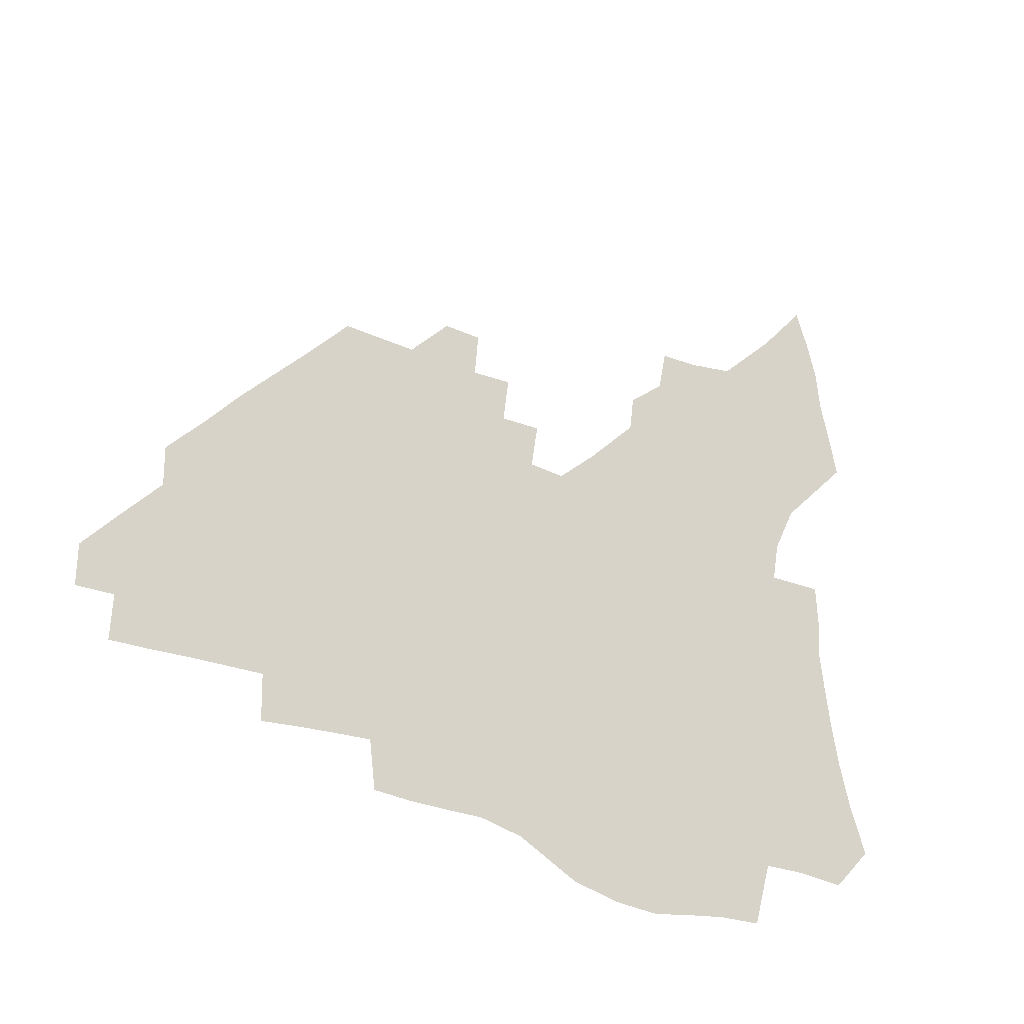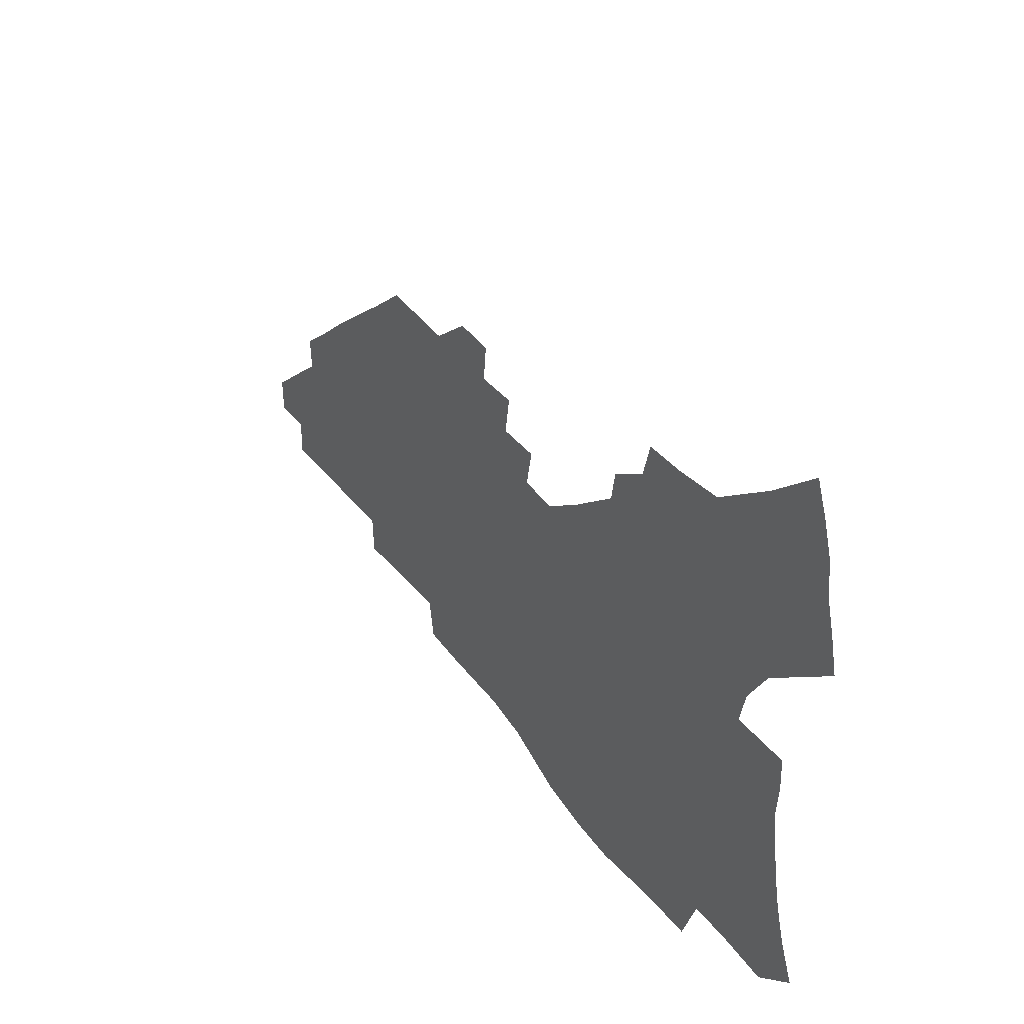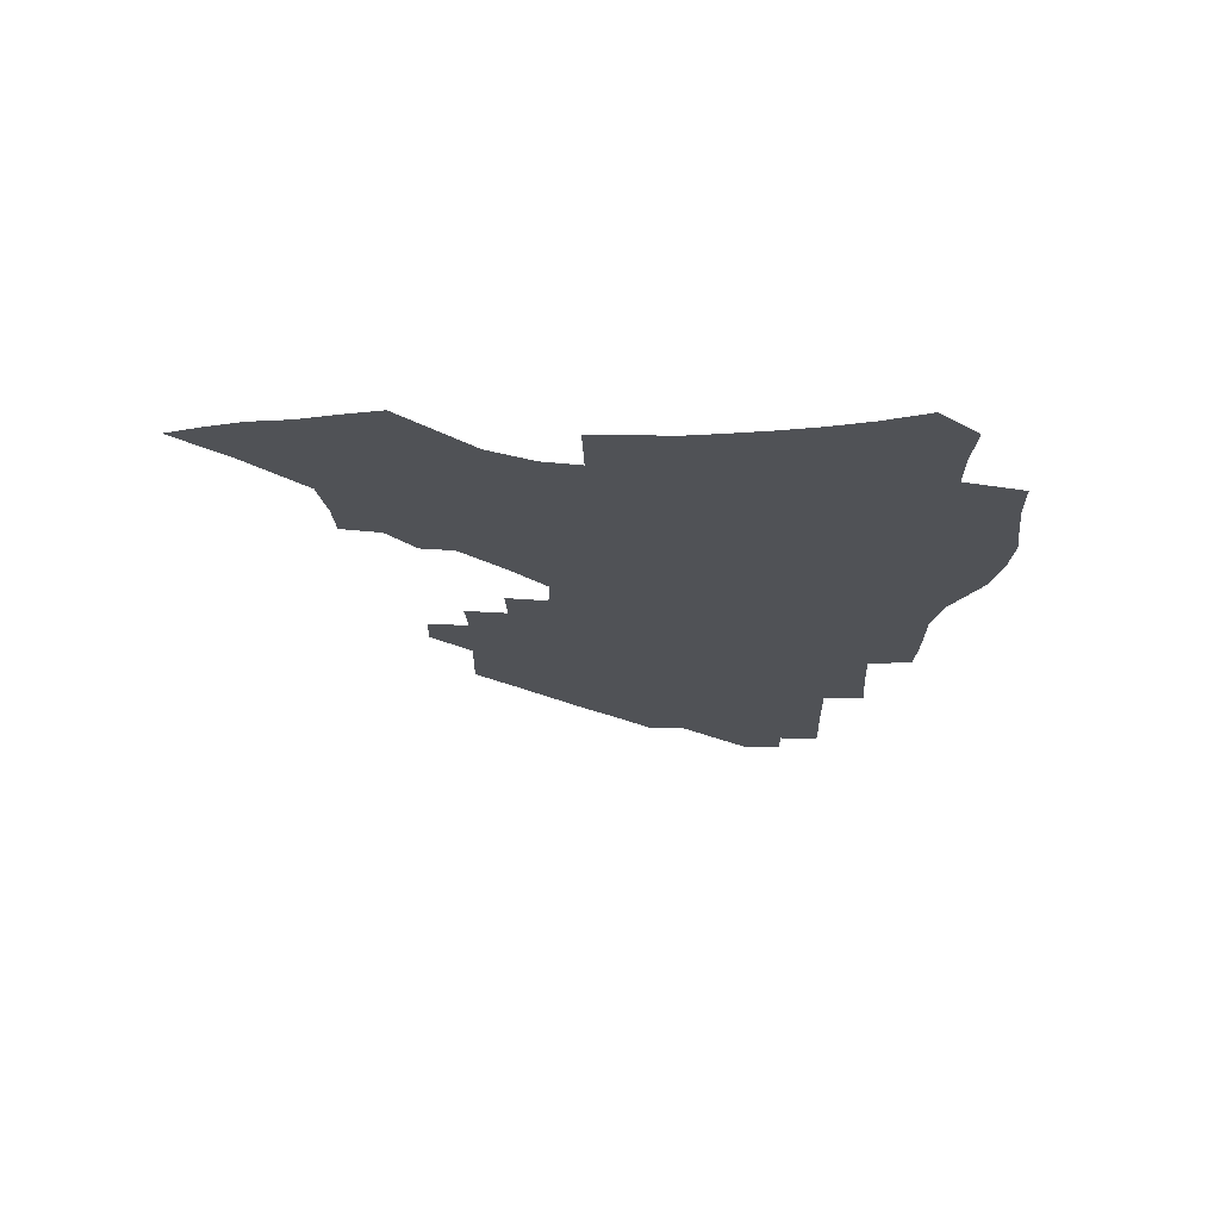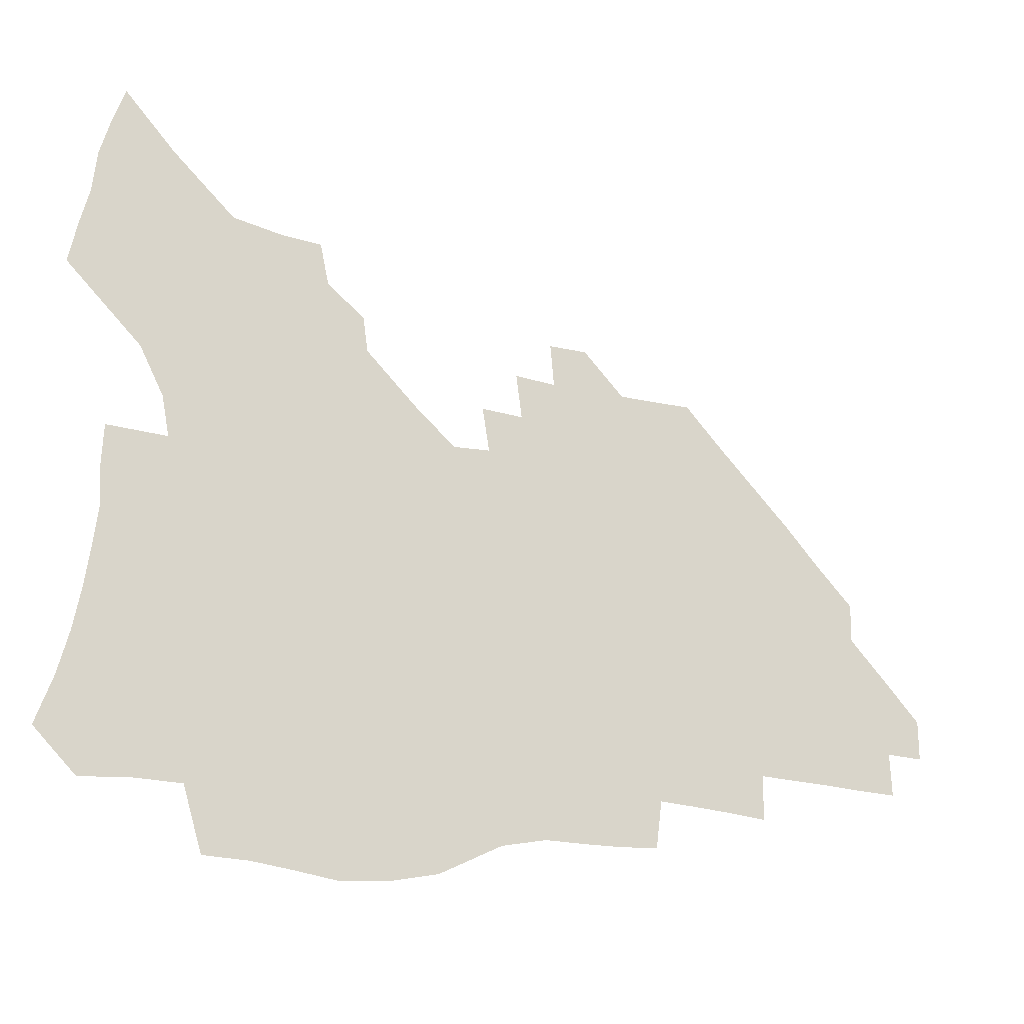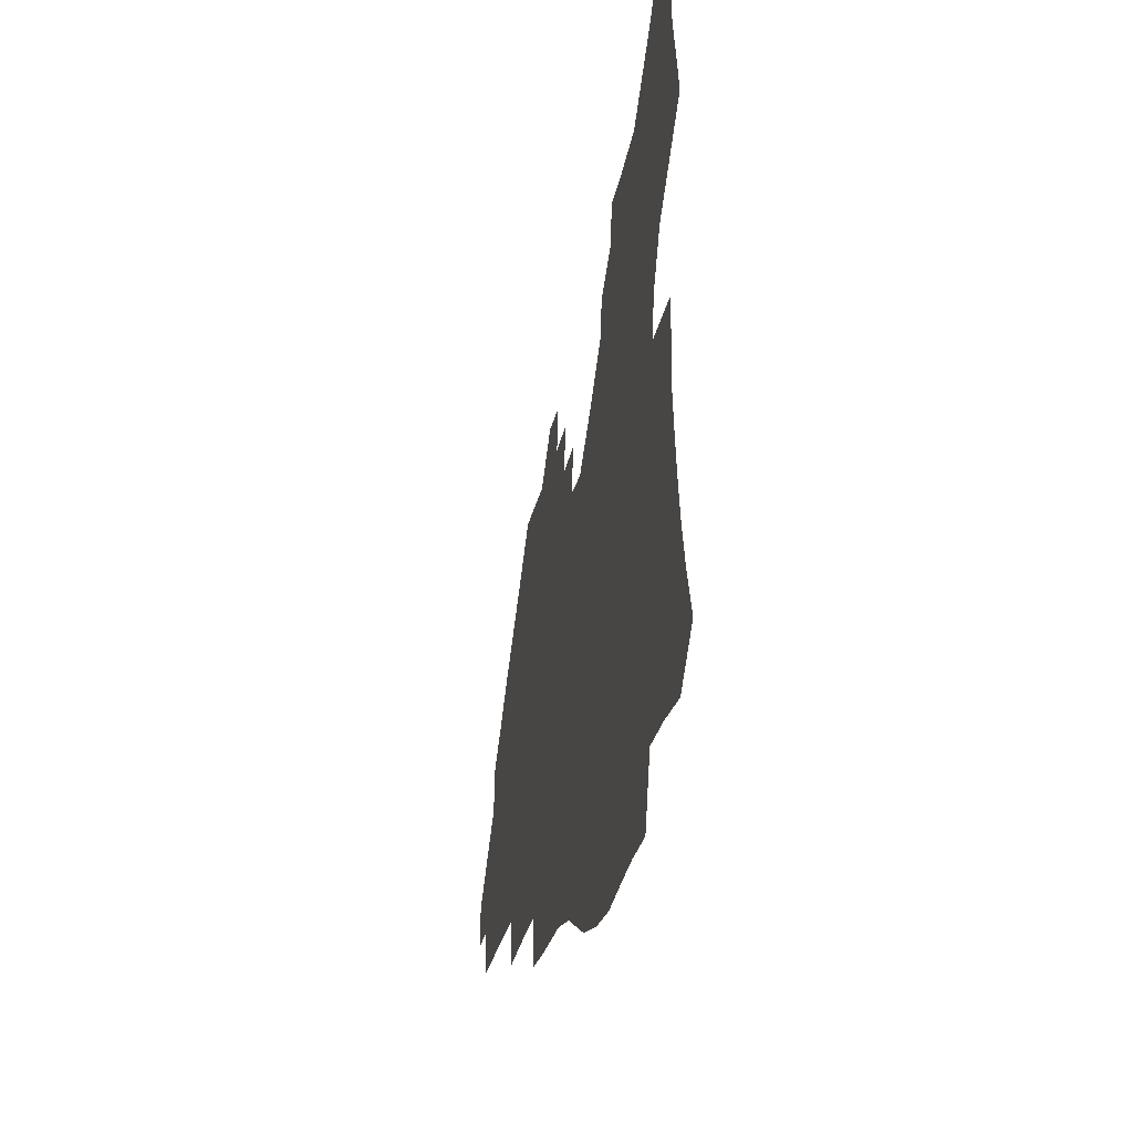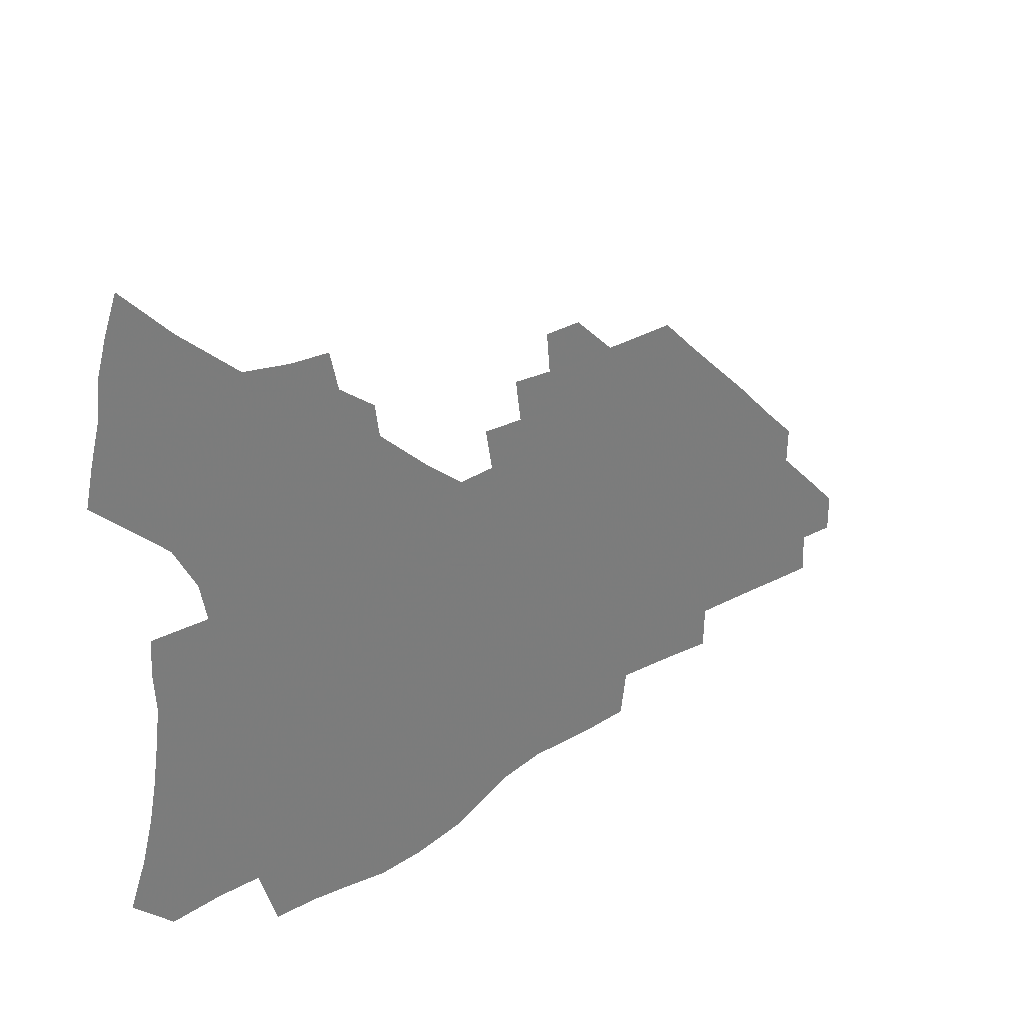
<metadata>
{"format":"obj","ext":"obj","renderer":"f3d","projection":"perspective","resolution":1024,"background":"white","views":[{"elev":-26.8,"azim":143.4,"up":"+Y"},{"elev":45.5,"azim":-125.3,"up":"+Y"},{"elev":-20.7,"azim":-90.8,"up":"+Z"},{"elev":-19.2,"azim":-23.4,"up":"+Y"},{"elev":-26.2,"azim":-101.0,"up":"+Y"},{"elev":33.1,"azim":-38.5,"up":"+Y"}]}
</metadata>
<code>
v 252.1 193.2 0
v 258.5 210.6 0
v 262.8 226.6 0
v 265.8 241.9 0
v 268 256.8 0
v 269.9 271.4 0
v 269.1 285.9 0
v 269.9 300.3 0
v 267.5 177.6 0
v 274.7 195.8 0
v 279.4 212.1 0
v 283.5 227.7 0
v 285.9 242.4 0
v 287.6 256.9 0
v 291 271.4 0
v 292.2 285.4 0
v 292.1 299.3 0
v 289.4 313.8 0
v 280.6 331.2 0
v 252.9 358.7 0
v 256.1 373.2 0
v 259.8 387.4 0
v 261.5 402.1 0
v 265.5 415.8 0
v 270.2 428.9 0
v 286.8 178.8 0
v 292.8 196.4 0
v 298.1 213 0
v 301.3 227.9 0
v 303.1 242.3 0
v 305.4 256.8 0
v 309.3 271.3 0
v 310.2 285 0
v 309.5 298.8 0
v 309.2 312.6 0
v 309.1 326.2 0
v 303.6 342.3 0
v 294 361.2 0
v 285.8 380.2 0
v 287.6 394.2 0
v 288.9 408.4 0
v 303.4 178.3 0
v 309.5 196.3 0
v 313.5 212.2 0
v 316.4 227.2 0
v 319 241.9 0
v 321.4 256.3 0
v 325 271 0
v 326.2 284.7 0
v 325.9 298.4 0
v 326.2 311.8 0
v 325.3 325.4 0
v 321.9 340.5 0
v 319.6 355 0
v 315.7 370.7 0
v 312 386.7 0
v 310.3 155.1 0
v 320.8 178.9 0
v 325.8 195.9 0
v 329.1 211.6 0
v 331.2 226.3 0
v 334.2 241.3 0
v 336.7 255.8 0
v 340.9 270.9 0
v 342.2 284.5 0
v 342 298 0
v 341.2 311.6 0
v 339.8 325.4 0
v 337.1 340.3 0
v 336.6 353.4 0
v 334.5 367.2 0
v 330.1 383.4 0
v 327.1 154.4 0
v 336.2 177.1 0
v 342.1 195.7 0
v 344.9 211.2 0
v 347.9 226.6 0
v 349.7 241.2 0
v 353.1 256.2 0
v 356.5 270.8 0
v 358.1 284.3 0
v 357.6 297.7 0
v 355.3 312 0
v 353.4 326.3 0
v 351.2 340.9 0
v 349.9 354.1 0
v 348.5 367.2 0
v 345.3 382.3 0
v 342.7 152.4 0
v 353 177.2 0
v 358.7 195.9 0
v 362.2 212.1 0
v 364.3 227.1 0
v 367.3 242.3 0
v 369.3 256.6 0
v 371.7 270.8 0
v 372.6 284.2 0
v 372.7 297.2 0
v 371 311 0
v 368 326.2 0
v 364.2 343.4 0
v 362.4 356.1 0
v 358.2 150 0
v 370.4 178.5 0
v 376.1 197.2 0
v 379.6 213.5 0
v 381.1 228.2 0
v 384.3 243.5 0
v 385.8 257.5 0
v 386.7 271 0
v 386.8 284.2 0
v 386.5 297.2 0
v 385 310.8 0
v 382.9 325 0
v 375.5 151 0
v 387.8 180.1 0
v 394 199.7 0
v 396.1 214.9 0
v 398 229.7 0
v 399.3 243.9 0
v 399.8 257.5 0
v 400.3 271 0
v 400.4 284.4 0
v 399.7 297.8 0
v 398.4 311.3 0
v 394.2 154.9 0
v 406.1 183.7 0
v 410.1 201.2 0
v 411.6 215.9 0
v 412.8 230.2 0
v 413.2 243.9 0
v 413.9 257.6 0
v 413.9 271.1 0
v 414.5 284.5 0
v 413.3 298.3 0
v 412.2 312 0
v 409.6 328 0
v 417.6 166.4 0
v 423 186.7 0
v 424.7 201.7 0
v 426 216.2 0
v 427.3 230.5 0
v 427.3 244 0
v 428 257.9 0
v 428 271.4 0
v 427.7 285.1 0
v 427.1 298.8 0
v 426 312.9 0
v 425.2 327.1 0
v 423.1 343.4 0
v 434.4 169.8 0
v 437.8 187.6 0
v 439.1 202.1 0
v 440.1 216.3 0
v 440.9 230.4 0
v 441.4 244.2 0
v 441.7 257.9 0
v 441.6 271.5 0
v 441.5 285.2 0
v 441.3 298.7 0
v 440.5 312.8 0
v 439.4 327.5 0
v 438.5 342.1 0
v 437.1 357.7 0
v 448.8 169.5 0
v 451.8 187.5 0
v 453.1 202 0
v 454.4 216.7 0
v 454.8 230.4 0
v 455 244.1 0
v 455.2 257.8 0
v 455.4 271.5 0
v 455 285.3 0
v 455 299 0
v 454.3 313.1 0
v 453.6 327.3 0
v 452.8 341.9 0
v 451.4 357.7 0
v 463.2 169.5 0
v 465.7 187.1 0
v 467.1 202.2 0
v 468 216.5 0
v 468.6 230.3 0
v 468.8 244 0
v 469 257.7 0
v 469.3 271.5 0
v 469.1 285.1 0
v 468.7 299.2 0
v 468.2 313.1 0
v 467.7 327.1 0
v 466.8 342 0
v 477.6 170.2 0
v 479.8 187.4 0
v 480.9 202 0
v 481.6 216 0
v 482.2 230.2 0
v 482.6 244 0
v 482.6 257.7 0
v 482.7 271.4 0
v 482.8 285.1 0
v 482.3 299.6 0
v 481.9 313.3 0
v 481.5 327.3 0
v 480.7 341.9 0
v 493.7 186.5 0
v 494.6 201.9 0
v 495.2 215.7 0
v 495.8 230.1 0
v 496.3 244 0
v 496.3 257.7 0
v 496.4 271.3 0
v 496.3 285 0
v 495.8 299.5 0
v 495.6 313.2 0
v 495.2 327.1 0
v 494.6 342 0
v 507.7 185.4 0
v 508.2 201.2 0
v 508.8 215.7 0
v 509.3 230 0
v 509.6 243.9 0
v 509.8 257.5 0
v 509.9 271.1 0
v 509.7 284.9 0
v 509.4 299.1 0
v 509.2 313 0
v 508.9 326.9 0
v 521.7 184.1 0
v 522 200.3 0
v 522.5 215 0
v 522.7 229.6 0
v 522.9 243.6 0
v 523.1 257.3 0
v 523.1 271 0
v 523.1 284.8 0
v 523 298.7 0
v 522.7 312.8 0
v 535.9 199.8 0
v 536 214.9 0
v 536.1 229.5 0
v 536.3 243.3 0
v 536.5 257.1 0
v 536.3 270.9 0
v 536.3 284.6 0
v 536.4 298.9 0
v 549.8 199.2 0
v 549.5 214.8 0
v 549.5 229.1 0
v 549.8 243 0
v 549.7 257 0
v 549.6 270.7 0
v 549.6 284.5 0
v 563.8 198.4 0
v 563.3 214 0
v 563.1 228.6 0
v 563.1 242.7 0
v 562.9 256.8 0
v 563 270.6 0
v 577.7 197.9 0
v 576.9 213.5 0
v 576.9 227.9 0
v 576.3 242.6 0
v 590.6 213 0
v 590.5 227.4 0
f 9 10 1
f 1 10 2
f 10 11 2
f 2 11 3
f 11 12 3
f 3 12 4
f 12 13 4
f 4 13 5
f 13 14 5
f 5 14 6
f 14 15 6
f 6 15 7
f 15 16 7
f 7 16 8
f 16 17 8
f 9 26 10
f 26 27 10
f 10 27 11
f 27 28 11
f 11 28 12
f 28 29 12
f 12 29 13
f 29 30 13
f 13 30 14
f 30 31 14
f 14 31 15
f 31 32 15
f 15 32 16
f 32 33 16
f 16 33 17
f 33 34 17
f 17 34 18
f 34 35 18
f 18 35 19
f 35 36 19
f 19 36 20
f 36 37 20
f 20 37 21
f 37 38 21
f 21 38 22
f 38 39 22
f 22 39 23
f 39 40 23
f 23 40 24
f 40 41 24
f 24 41 25
f 26 42 27
f 42 43 27
f 27 43 28
f 43 44 28
f 28 44 29
f 44 45 29
f 29 45 30
f 45 46 30
f 30 46 31
f 46 47 31
f 31 47 32
f 47 48 32
f 32 48 33
f 48 49 33
f 33 49 34
f 49 50 34
f 34 50 35
f 50 51 35
f 35 51 36
f 51 52 36
f 36 52 37
f 52 53 37
f 37 53 38
f 53 54 38
f 38 54 39
f 54 55 39
f 39 55 40
f 55 56 40
f 40 56 41
f 57 58 42
f 42 58 43
f 58 59 43
f 43 59 44
f 59 60 44
f 44 60 45
f 60 61 45
f 45 61 46
f 61 62 46
f 46 62 47
f 62 63 47
f 47 63 48
f 63 64 48
f 48 64 49
f 64 65 49
f 49 65 50
f 65 66 50
f 50 66 51
f 66 67 51
f 51 67 52
f 67 68 52
f 52 68 53
f 68 69 53
f 53 69 54
f 69 70 54
f 54 70 55
f 70 71 55
f 55 71 56
f 71 72 56
f 57 73 58
f 73 74 58
f 58 74 59
f 74 75 59
f 59 75 60
f 75 76 60
f 60 76 61
f 76 77 61
f 61 77 62
f 77 78 62
f 62 78 63
f 78 79 63
f 63 79 64
f 79 80 64
f 64 80 65
f 80 81 65
f 65 81 66
f 81 82 66
f 66 82 67
f 82 83 67
f 67 83 68
f 83 84 68
f 68 84 69
f 84 85 69
f 69 85 70
f 85 86 70
f 70 86 71
f 86 87 71
f 71 87 72
f 87 88 72
f 73 89 74
f 89 90 74
f 74 90 75
f 90 91 75
f 75 91 76
f 91 92 76
f 76 92 77
f 92 93 77
f 77 93 78
f 93 94 78
f 78 94 79
f 94 95 79
f 79 95 80
f 95 96 80
f 80 96 81
f 96 97 81
f 81 97 82
f 97 98 82
f 82 98 83
f 98 99 83
f 83 99 84
f 99 100 84
f 84 100 85
f 100 101 85
f 85 101 86
f 101 102 86
f 86 102 87
f 89 103 90
f 103 104 90
f 90 104 91
f 104 105 91
f 91 105 92
f 105 106 92
f 92 106 93
f 106 107 93
f 93 107 94
f 107 108 94
f 94 108 95
f 108 109 95
f 95 109 96
f 109 110 96
f 96 110 97
f 110 111 97
f 97 111 98
f 111 112 98
f 98 112 99
f 112 113 99
f 99 113 100
f 113 114 100
f 100 114 101
f 103 115 104
f 115 116 104
f 104 116 105
f 116 117 105
f 105 117 106
f 117 118 106
f 106 118 107
f 118 119 107
f 107 119 108
f 119 120 108
f 108 120 109
f 120 121 109
f 109 121 110
f 121 122 110
f 110 122 111
f 122 123 111
f 111 123 112
f 123 124 112
f 112 124 113
f 124 125 113
f 113 125 114
f 115 126 116
f 126 127 116
f 116 127 117
f 127 128 117
f 117 128 118
f 128 129 118
f 118 129 119
f 129 130 119
f 119 130 120
f 130 131 120
f 120 131 121
f 131 132 121
f 121 132 122
f 132 133 122
f 122 133 123
f 133 134 123
f 123 134 124
f 134 135 124
f 124 135 125
f 135 136 125
f 126 138 127
f 138 139 127
f 127 139 128
f 139 140 128
f 128 140 129
f 140 141 129
f 129 141 130
f 141 142 130
f 130 142 131
f 142 143 131
f 131 143 132
f 143 144 132
f 132 144 133
f 144 145 133
f 133 145 134
f 145 146 134
f 134 146 135
f 146 147 135
f 135 147 136
f 147 148 136
f 136 148 137
f 148 149 137
f 138 151 139
f 151 152 139
f 139 152 140
f 152 153 140
f 140 153 141
f 153 154 141
f 141 154 142
f 154 155 142
f 142 155 143
f 155 156 143
f 143 156 144
f 156 157 144
f 144 157 145
f 157 158 145
f 145 158 146
f 158 159 146
f 146 159 147
f 159 160 147
f 147 160 148
f 160 161 148
f 148 161 149
f 161 162 149
f 149 162 150
f 162 163 150
f 151 165 152
f 165 166 152
f 152 166 153
f 166 167 153
f 153 167 154
f 167 168 154
f 154 168 155
f 168 169 155
f 155 169 156
f 169 170 156
f 156 170 157
f 170 171 157
f 157 171 158
f 171 172 158
f 158 172 159
f 172 173 159
f 159 173 160
f 173 174 160
f 160 174 161
f 174 175 161
f 161 175 162
f 175 176 162
f 162 176 163
f 176 177 163
f 163 177 164
f 177 178 164
f 165 179 166
f 179 180 166
f 166 180 167
f 180 181 167
f 167 181 168
f 181 182 168
f 168 182 169
f 182 183 169
f 169 183 170
f 183 184 170
f 170 184 171
f 184 185 171
f 171 185 172
f 185 186 172
f 172 186 173
f 186 187 173
f 173 187 174
f 187 188 174
f 174 188 175
f 188 189 175
f 175 189 176
f 189 190 176
f 176 190 177
f 190 191 177
f 177 191 178
f 179 192 180
f 192 193 180
f 180 193 181
f 193 194 181
f 181 194 182
f 194 195 182
f 182 195 183
f 195 196 183
f 183 196 184
f 196 197 184
f 184 197 185
f 197 198 185
f 185 198 186
f 198 199 186
f 186 199 187
f 199 200 187
f 187 200 188
f 200 201 188
f 188 201 189
f 201 202 189
f 189 202 190
f 202 203 190
f 190 203 191
f 203 204 191
f 193 205 194
f 205 206 194
f 194 206 195
f 206 207 195
f 195 207 196
f 207 208 196
f 196 208 197
f 208 209 197
f 197 209 198
f 209 210 198
f 198 210 199
f 210 211 199
f 199 211 200
f 211 212 200
f 200 212 201
f 212 213 201
f 201 213 202
f 213 214 202
f 202 214 203
f 214 215 203
f 203 215 204
f 215 216 204
f 205 217 206
f 217 218 206
f 206 218 207
f 218 219 207
f 207 219 208
f 219 220 208
f 208 220 209
f 220 221 209
f 209 221 210
f 221 222 210
f 210 222 211
f 222 223 211
f 211 223 212
f 223 224 212
f 212 224 213
f 224 225 213
f 213 225 214
f 225 226 214
f 214 226 215
f 226 227 215
f 215 227 216
f 217 228 218
f 228 229 218
f 218 229 219
f 229 230 219
f 219 230 220
f 230 231 220
f 220 231 221
f 231 232 221
f 221 232 222
f 232 233 222
f 222 233 223
f 233 234 223
f 223 234 224
f 234 235 224
f 224 235 225
f 235 236 225
f 225 236 226
f 236 237 226
f 226 237 227
f 229 238 230
f 238 239 230
f 230 239 231
f 239 240 231
f 231 240 232
f 240 241 232
f 232 241 233
f 241 242 233
f 233 242 234
f 242 243 234
f 234 243 235
f 243 244 235
f 235 244 236
f 244 245 236
f 236 245 237
f 238 246 239
f 246 247 239
f 239 247 240
f 247 248 240
f 240 248 241
f 248 249 241
f 241 249 242
f 249 250 242
f 242 250 243
f 250 251 243
f 243 251 244
f 251 252 244
f 244 252 245
f 246 253 247
f 253 254 247
f 247 254 248
f 254 255 248
f 248 255 249
f 255 256 249
f 249 256 250
f 256 257 250
f 250 257 251
f 257 258 251
f 251 258 252
f 253 259 254
f 259 260 254
f 254 260 255
f 260 261 255
f 255 261 256
f 261 262 256
f 256 262 257
f 260 263 261
f 263 264 261
f 261 264 262

</code>
